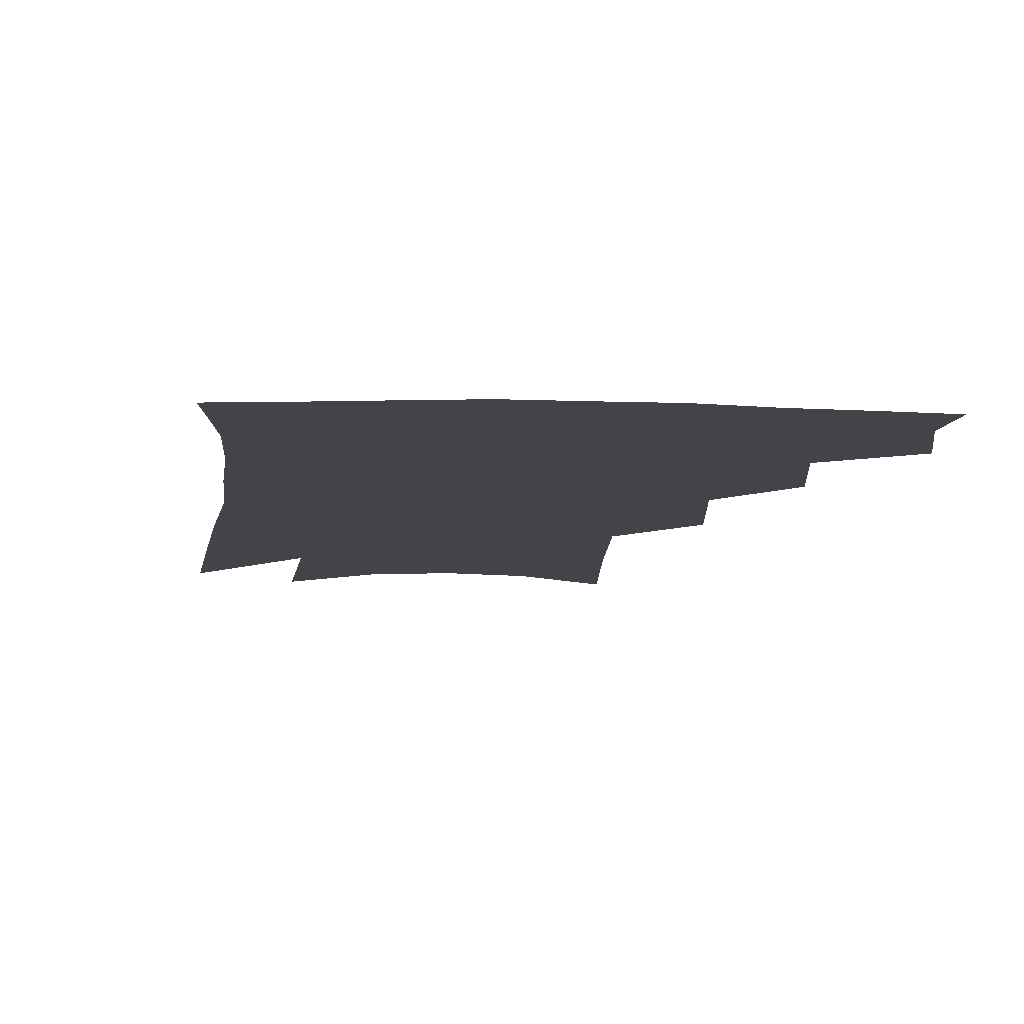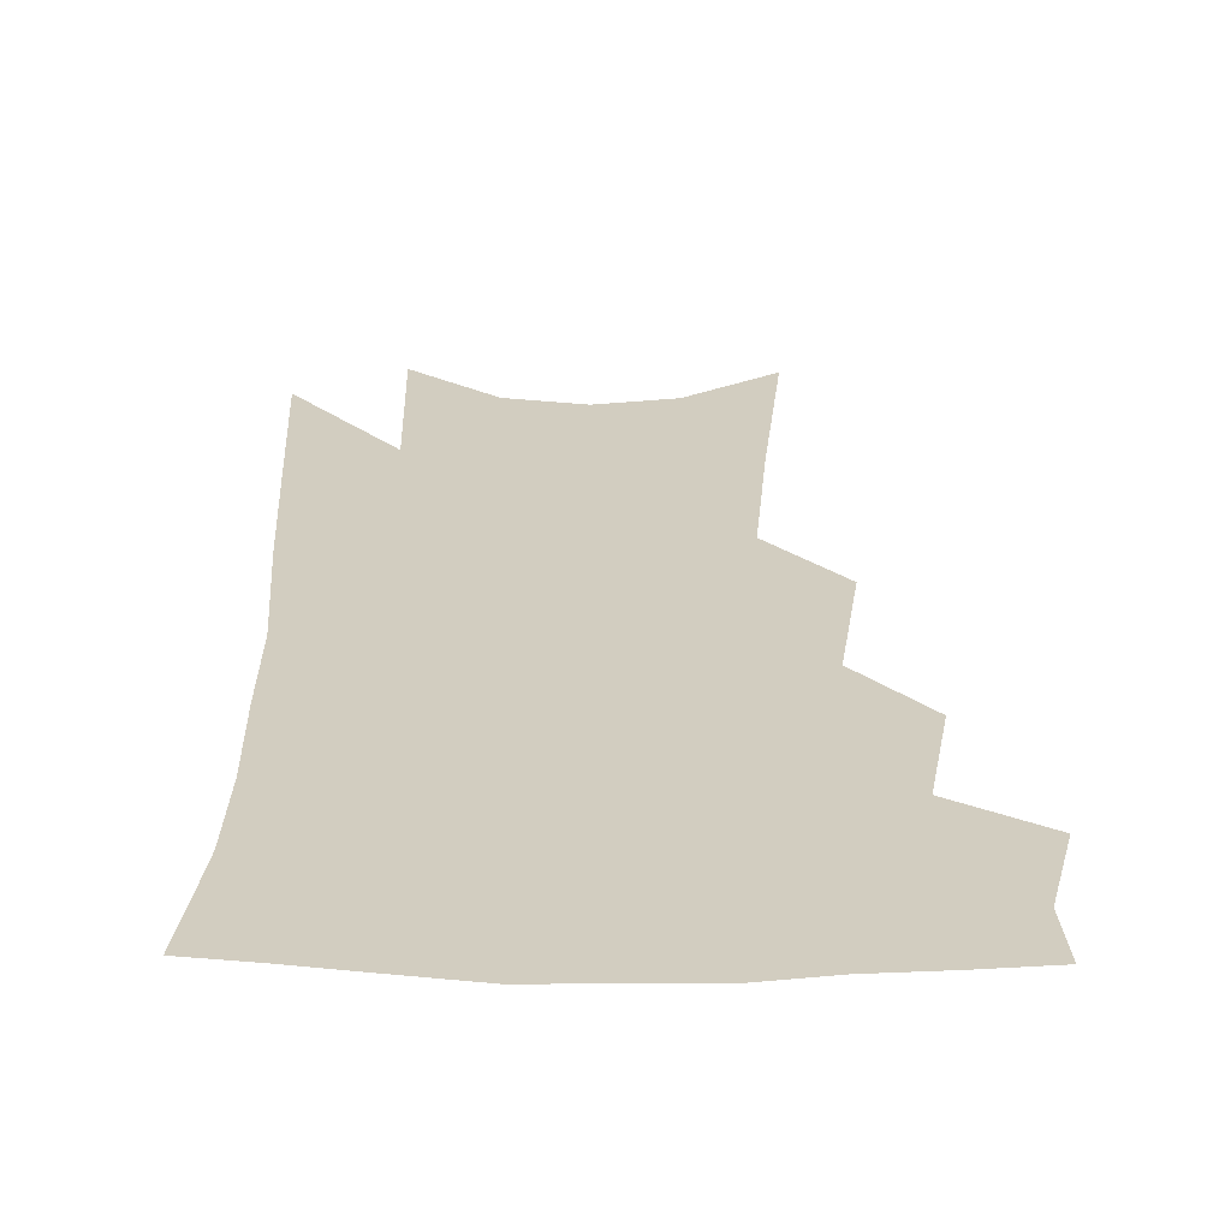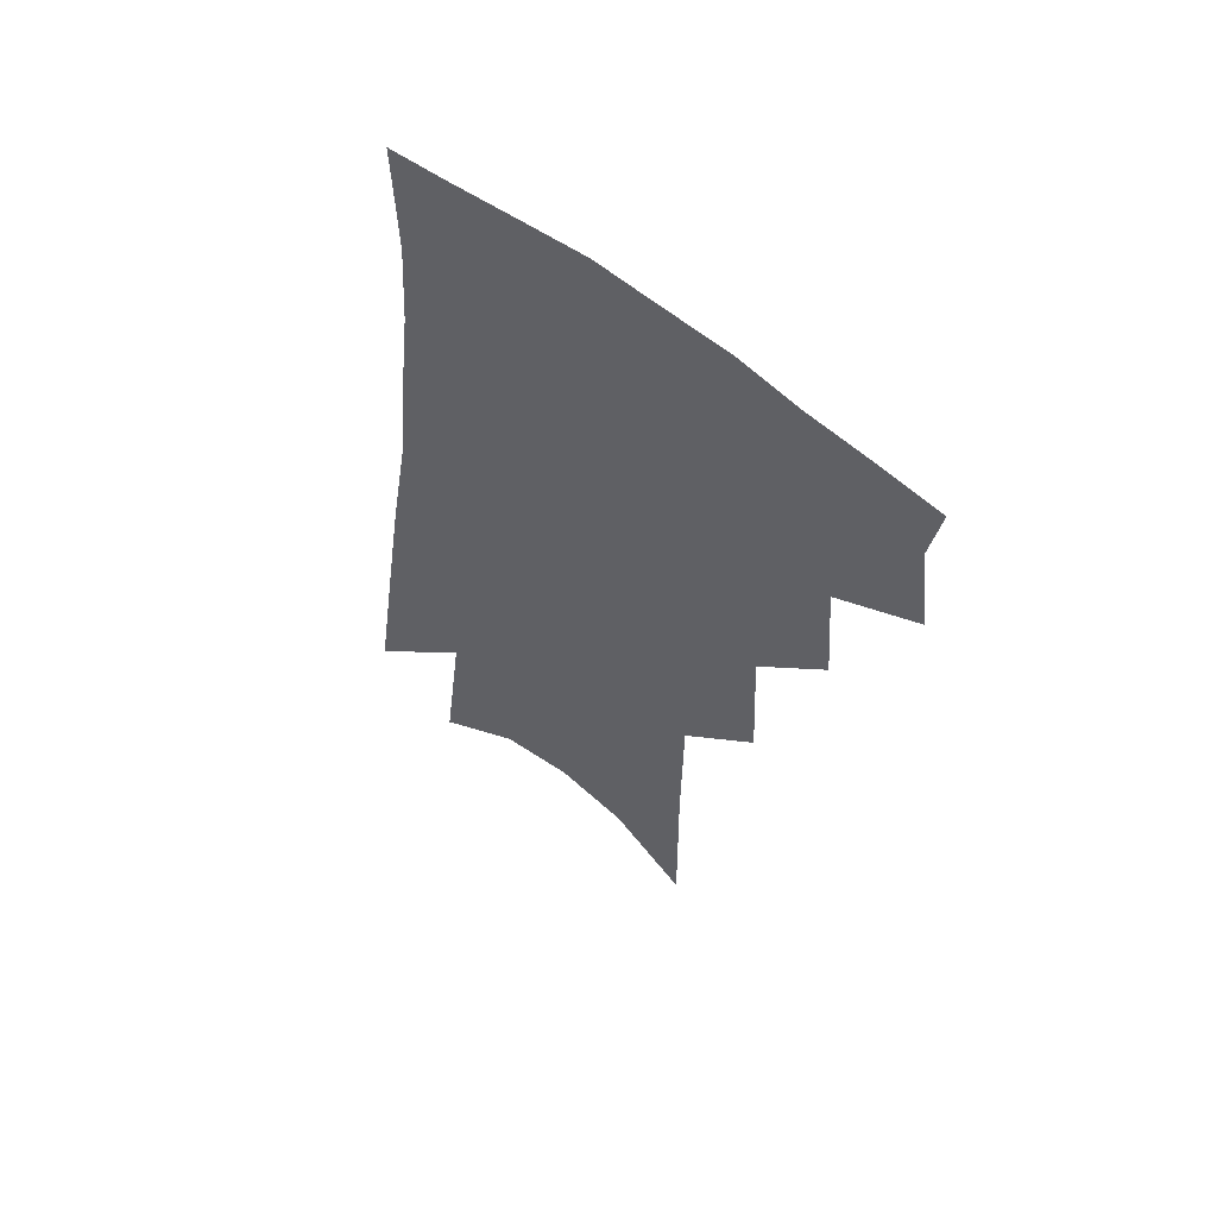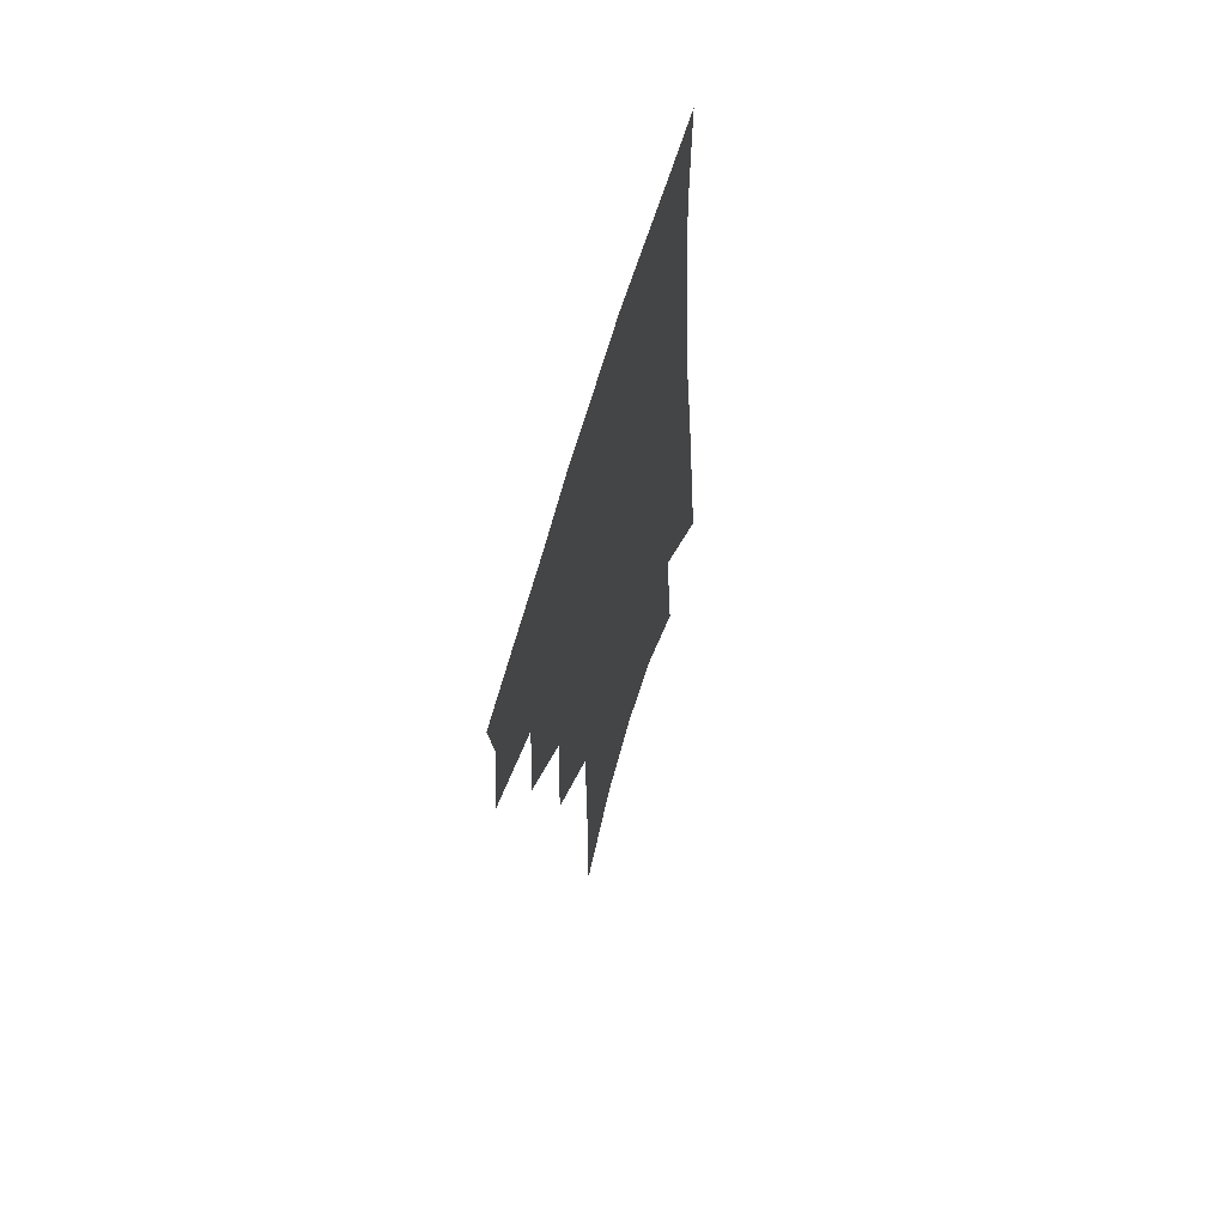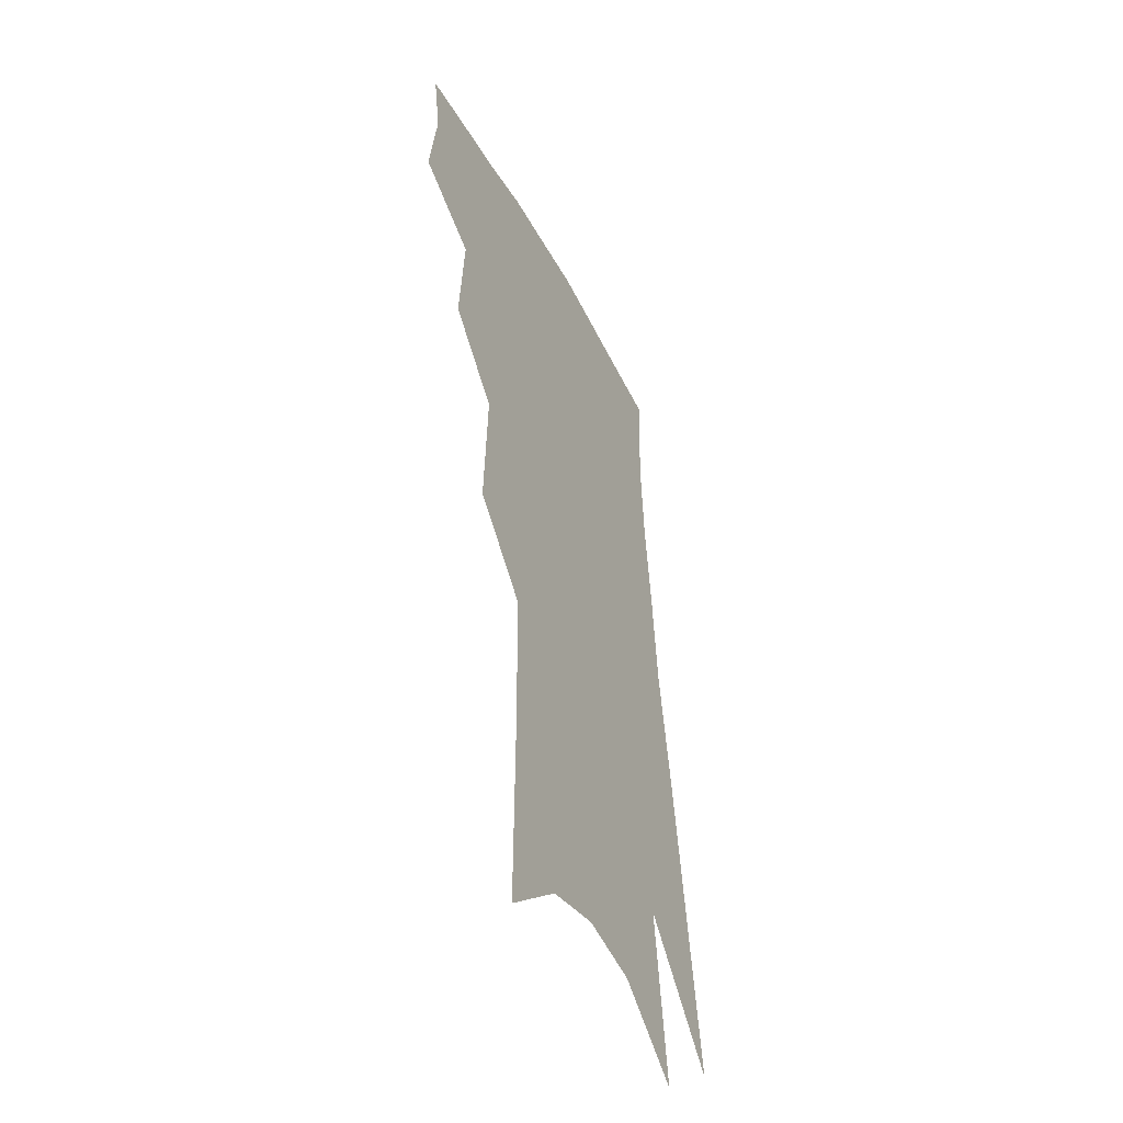
<metadata>
{"format":"obj","ext":"obj","renderer":"f3d","projection":"perspective","resolution":1024,"background":"white","views":[{"elev":-8.5,"azim":179.5,"up":"+Z"},{"elev":24.5,"azim":-174.7,"up":"+Z"},{"elev":60.1,"azim":-143.1,"up":"+Y"},{"elev":66.0,"azim":-73.2,"up":"+Y"},{"elev":-48.1,"azim":-64.1,"up":"+Y"}]}
</metadata>
<code>
v 487.5 348.4 0
v 491.6 378 0
v 488.1 398.7 0
v 511.8 298.1 0
v 514.5 334.5 0
v 515.1 361.2 0
v 512.4 381.8 0
v 508.5 402.6 0
v 532.3 230.5 0
v 534.3 275.4 0
v 535 310.3 0
v 536.7 342.6 0
v 535.4 364.6 0
v 532.7 385.1 0
v 529 406 0
v 556.6 92.67 0
v 557.1 156.2 0
v 556.5 206.5 0
v 556.9 252.9 0
v 556.5 287.7 0
v 557.3 321 0
v 556.6 345.3 0
v 556 367.7 0
v 553.5 387.9 0
v 549.4 411.2 0
v 581.6 114.8 0
v 579.7 170.1 0
v 578 216.7 0
v 577.3 259.8 0
v 577.2 296.7 0
v 577.2 326 0
v 576.8 349.1 0
v 575.9 369.7 0
v 574.4 389.8 0
v 570.5 413.1 0
v 604.8 121.8 0
v 601.4 179.1 0
v 598.8 225.2 0
v 597.3 265.1 0
v 596.4 299.6 0
v 596.1 326.7 0
v 596 350.2 0
v 596.2 371.9 0
v 594.8 391.6 0
v 591.1 415.3 0
v 628.7 118.9 0
v 623.7 174.9 0
v 619.4 223.5 0
v 617.2 263.1 0
v 615.9 296.2 0
v 614.8 326.2 0
v 614.9 351.7 0
v 615.4 372.5 0
v 615.6 391.8 0
v 613.3 413.6 0
v 656.5 99.26 0
v 649.5 158.3 0
v 642.2 213.2 0
v 639.2 252.8 0
v 636.5 289 0
v 634.2 322 0
v 633.4 349.6 0
v 634.4 371.9 0
v 635.1 392 0
v 634.5 411.9 0
v 684.2 120.8 0
v 676.3 176.6 0
v 669.3 225.3 0
v 661.9 271.4 0
v 658.8 305.8 0
v 655.1 339.6 0
v 653.2 370.3 0
v 653.7 391.8 0
v 654.4 410.9 0
f 5 6 1
f 1 6 2
f 6 7 2
f 2 7 3
f 7 8 3
f 10 11 4
f 4 11 5
f 11 12 5
f 5 12 6
f 12 13 6
f 6 13 7
f 13 14 7
f 7 14 8
f 14 15 8
f 18 19 9
f 9 19 10
f 19 20 10
f 10 20 11
f 20 21 11
f 11 21 12
f 21 22 12
f 12 22 13
f 22 23 13
f 13 23 14
f 23 24 14
f 14 24 15
f 24 25 15
f 16 26 17
f 26 27 17
f 17 27 18
f 27 28 18
f 18 28 19
f 28 29 19
f 19 29 20
f 29 30 20
f 20 30 21
f 30 31 21
f 21 31 22
f 31 32 22
f 22 32 23
f 32 33 23
f 23 33 24
f 33 34 24
f 24 34 25
f 34 35 25
f 26 36 27
f 36 37 27
f 27 37 28
f 37 38 28
f 28 38 29
f 38 39 29
f 29 39 30
f 39 40 30
f 30 40 31
f 40 41 31
f 31 41 32
f 41 42 32
f 32 42 33
f 42 43 33
f 33 43 34
f 43 44 34
f 34 44 35
f 44 45 35
f 36 46 37
f 46 47 37
f 37 47 38
f 47 48 38
f 38 48 39
f 48 49 39
f 39 49 40
f 49 50 40
f 40 50 41
f 50 51 41
f 41 51 42
f 51 52 42
f 42 52 43
f 52 53 43
f 43 53 44
f 53 54 44
f 44 54 45
f 54 55 45
f 46 56 47
f 56 57 47
f 47 57 48
f 57 58 48
f 48 58 49
f 58 59 49
f 49 59 50
f 59 60 50
f 50 60 51
f 60 61 51
f 51 61 52
f 61 62 52
f 52 62 53
f 62 63 53
f 53 63 54
f 63 64 54
f 54 64 55
f 64 65 55
f 57 66 58
f 66 67 58
f 58 67 59
f 67 68 59
f 59 68 60
f 68 69 60
f 60 69 61
f 69 70 61
f 61 70 62
f 70 71 62
f 62 71 63
f 71 72 63
f 63 72 64
f 72 73 64
f 64 73 65
f 73 74 65

</code>
